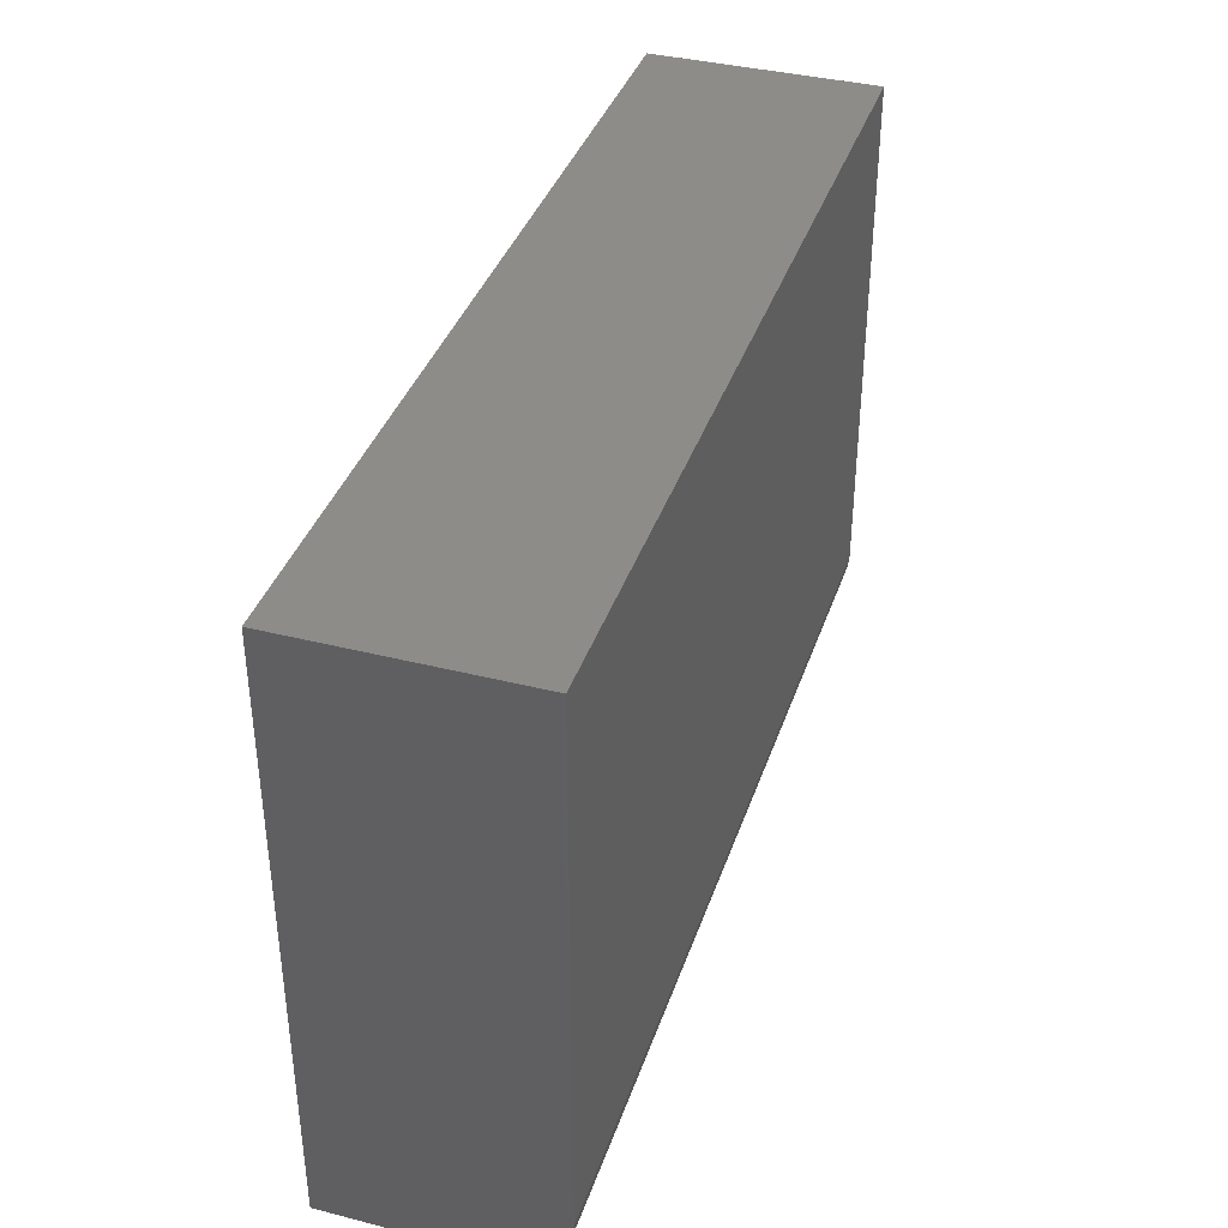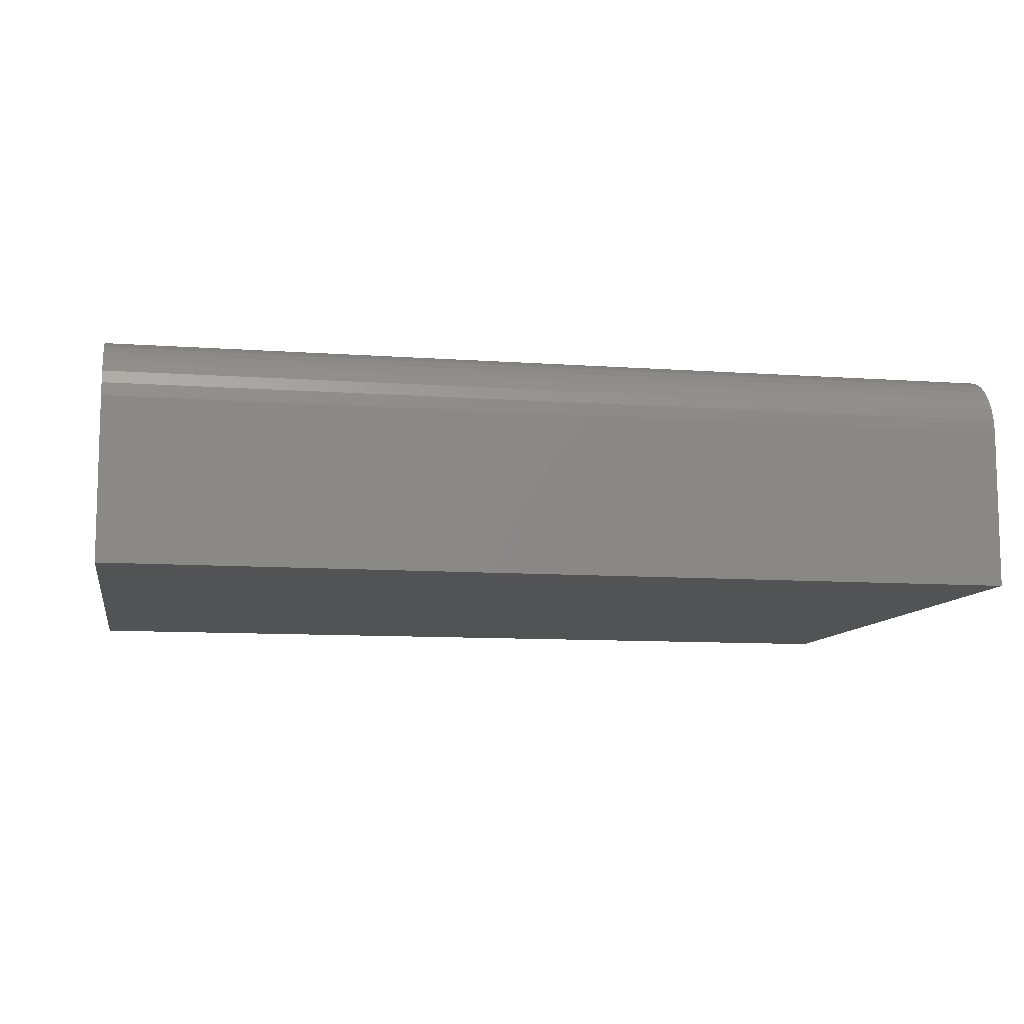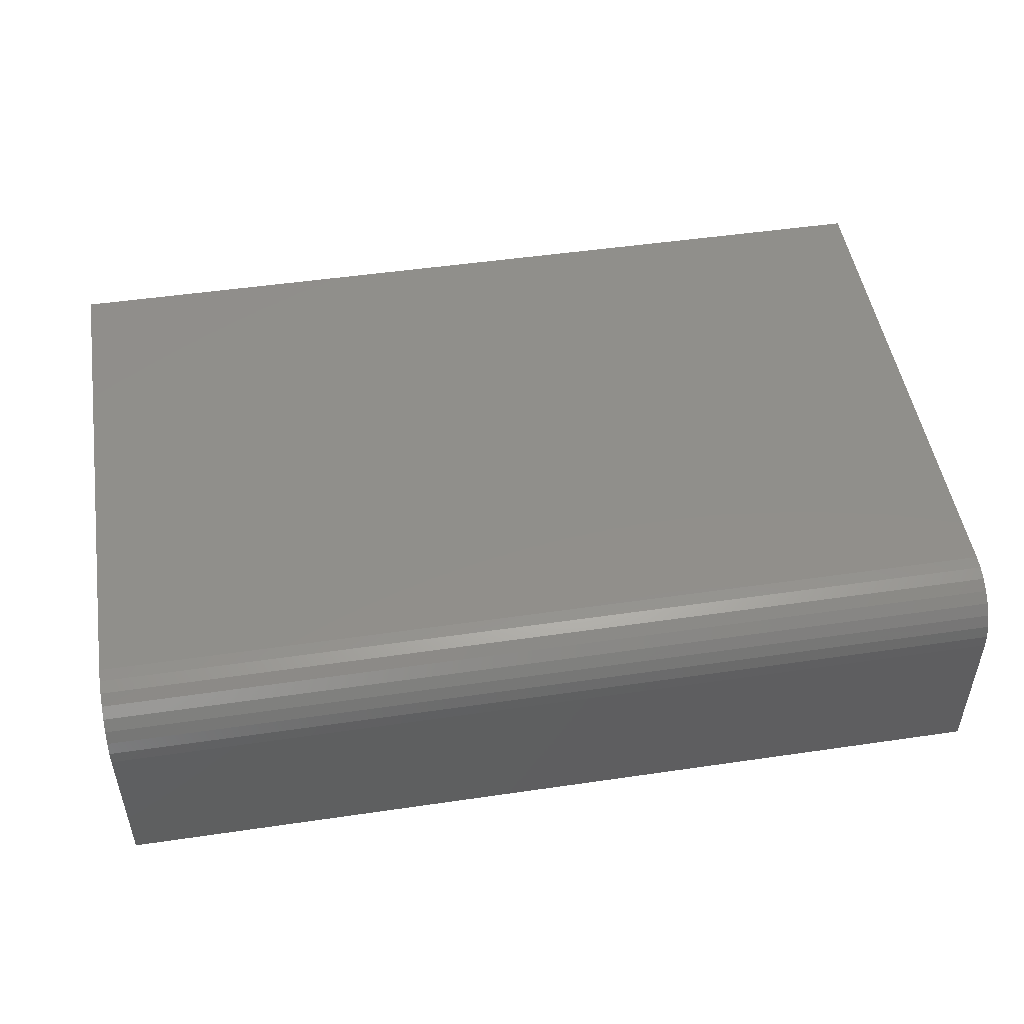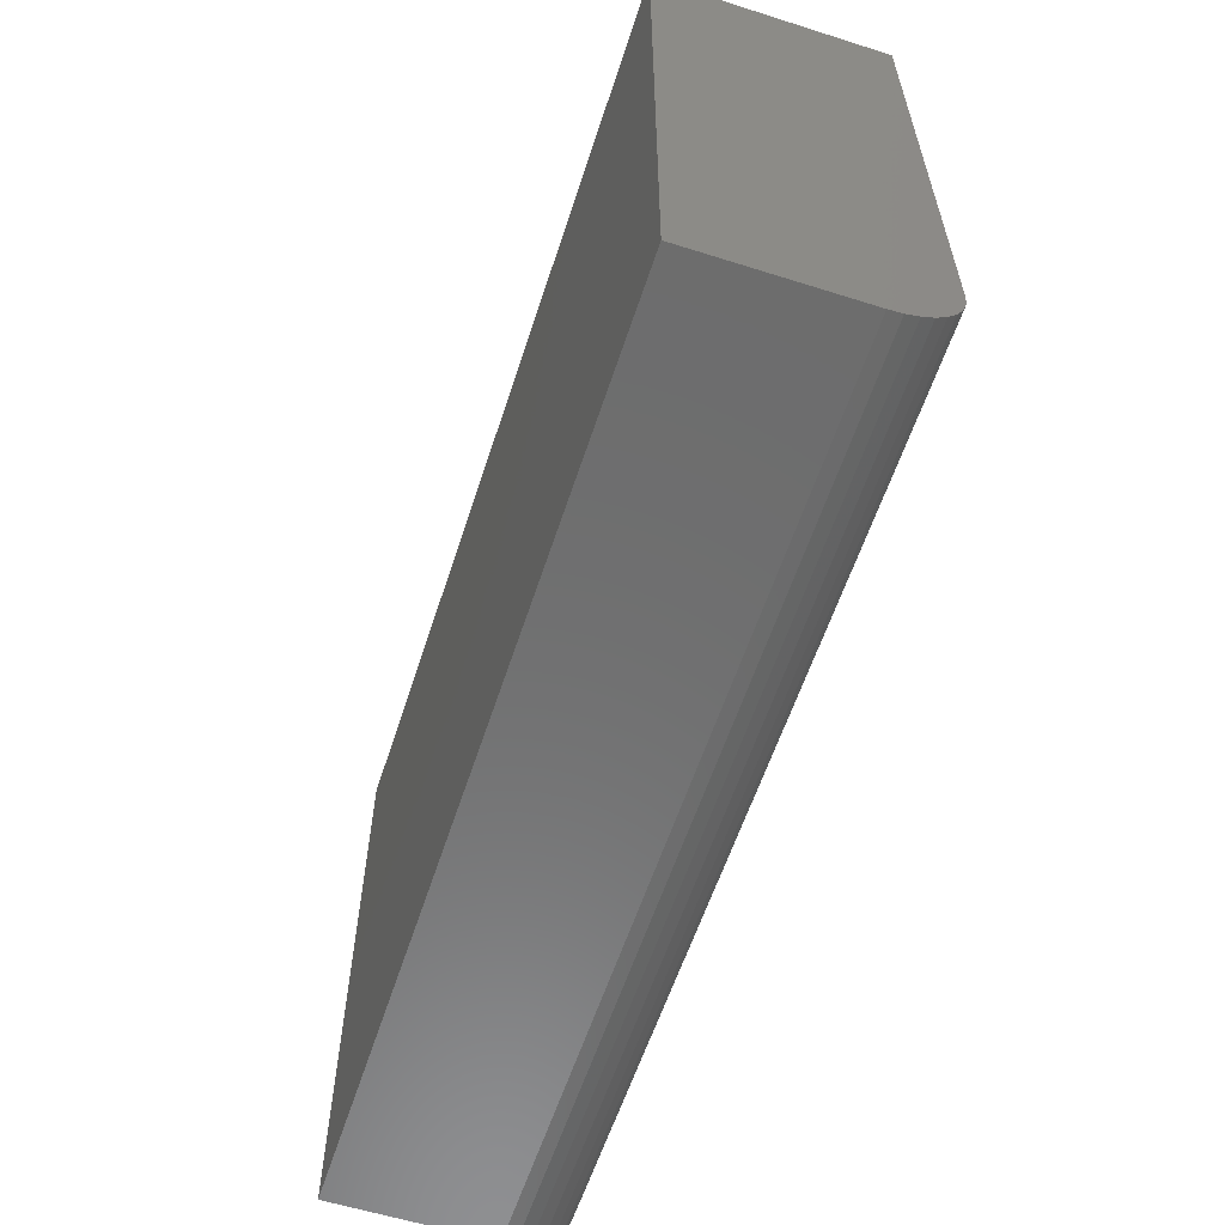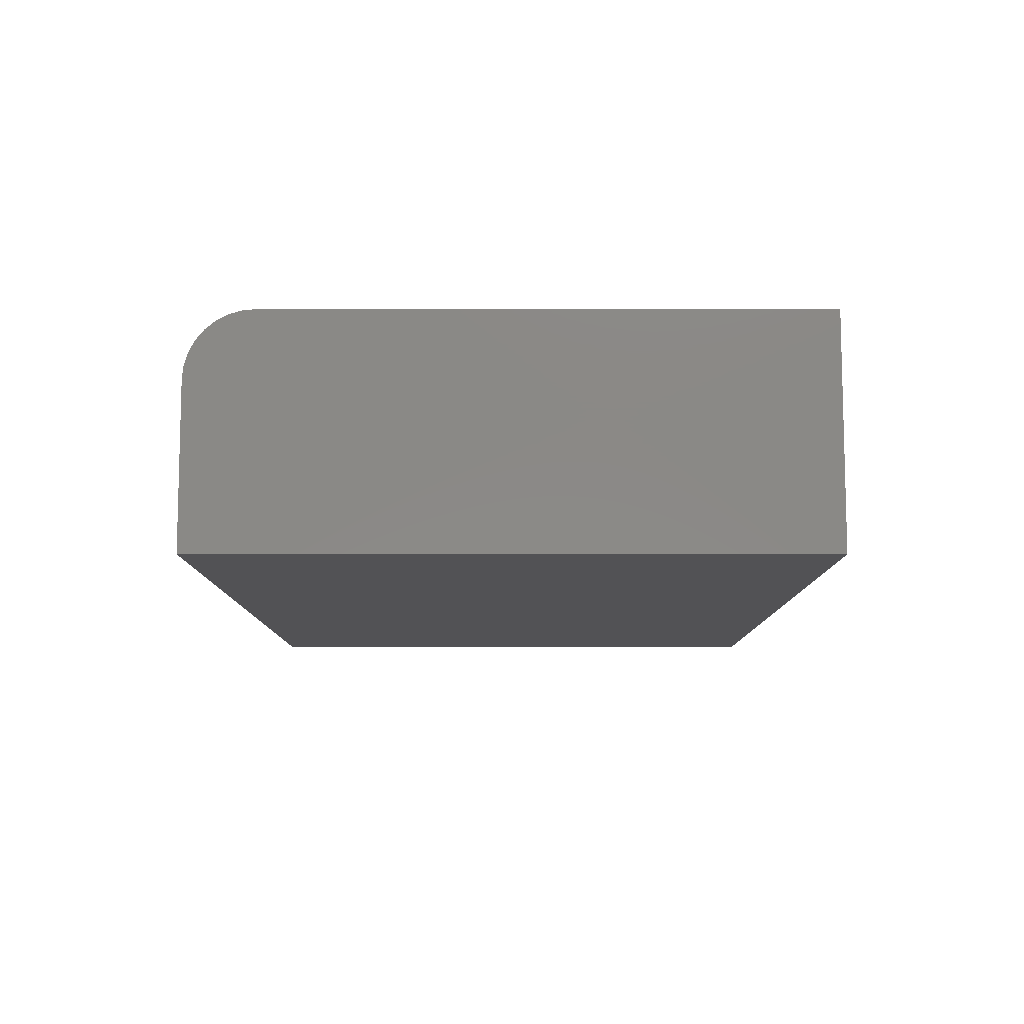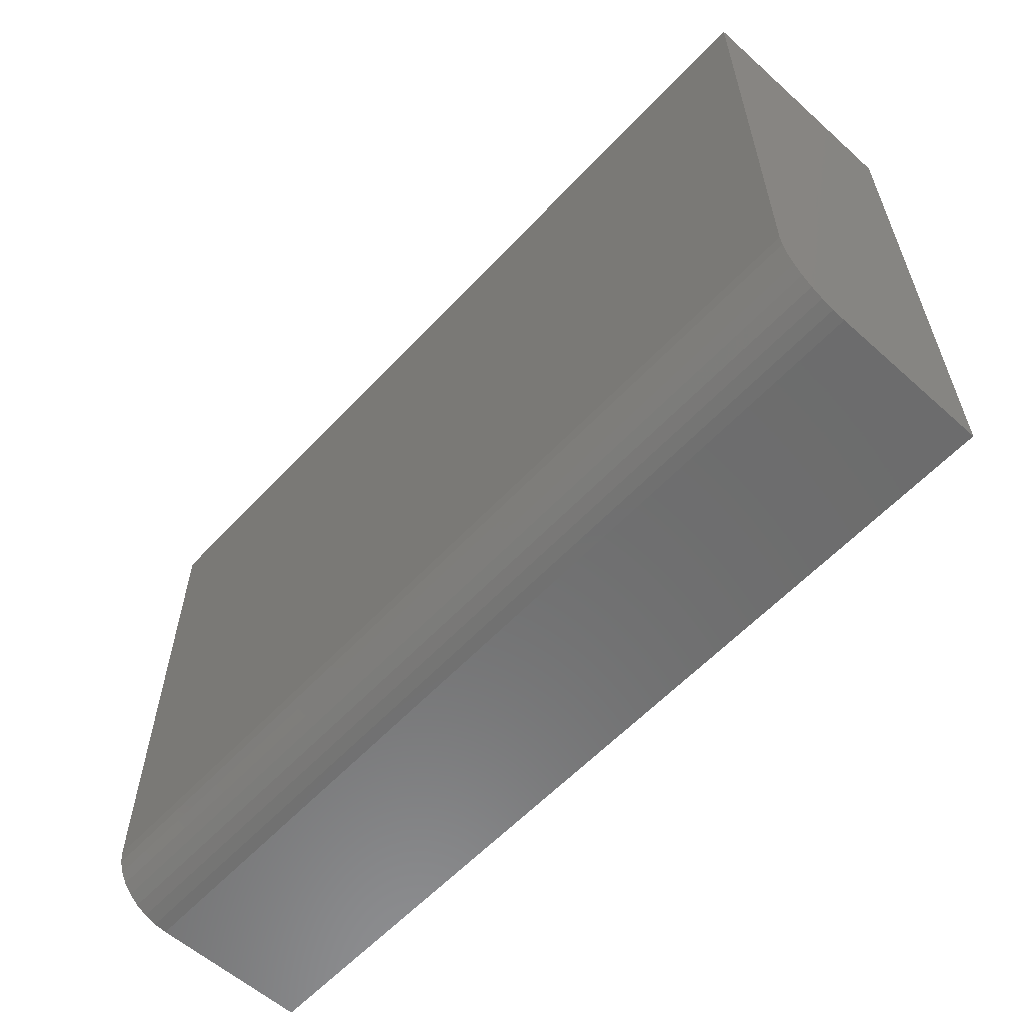
<metadata>
{"format":"stl","ext":"stl","renderer":"f3d","projection":"perspective","resolution":1024,"background":"white","views":[{"elev":38.1,"azim":-72.2,"up":"+Y"},{"elev":-9.8,"azim":-10.6,"up":"+Z"},{"elev":49.4,"azim":-9.2,"up":"+Z"},{"elev":-59.3,"azim":-108.0,"up":"+Y"},{"elev":-9.4,"azim":90.0,"up":"+Z"},{"elev":-58.8,"azim":47.4,"up":"+Y"}]}
</metadata>
<code>
# stl→obj: 24 verts, 44 faces
v -0.75 -0.3906 0.375
v 0.75 -0.3906 0.375
v -0.75 0.4947 0.375
v 0.75 0.4947 0.375
v -0.75 -0.5 0
v -0.75 -0.5 0.2656
v -0.75 -0.4979 0.287
v -0.75 -0.4917 0.3075
v -0.75 -0.4816 0.3264
v -0.75 -0.468 0.343
v -0.75 -0.4514 0.3566
v -0.75 -0.4325 0.3667
v -0.75 -0.412 0.3729
v -0.75 0.4947 0
v 0.75 -0.412 0.3729
v 0.75 -0.4325 0.3667
v 0.75 -0.4514 0.3566
v 0.75 -0.468 0.343
v 0.75 -0.4816 0.3264
v 0.75 -0.4917 0.3075
v 0.75 -0.4979 0.287
v 0.75 -0.5 0.2656
v 0.75 -0.5 0
v 0.75 0.4947 0
f 1 2 3
f 3 2 4
f 5 6 7
f 5 7 8
f 5 8 9
f 5 9 10
f 5 10 11
f 5 11 12
f 5 12 13
f 5 13 1
f 5 1 3
f 5 3 14
f 2 15 16
f 2 16 17
f 2 17 18
f 2 18 19
f 2 19 20
f 2 20 21
f 2 21 22
f 2 22 23
f 2 23 24
f 2 24 4
f 6 5 22
f 22 5 23
f 6 22 7
f 7 22 21
f 7 21 8
f 8 21 20
f 8 20 9
f 9 20 19
f 9 19 10
f 10 19 18
f 10 18 11
f 11 18 17
f 11 17 12
f 12 17 16
f 12 16 13
f 13 16 15
f 13 15 1
f 1 15 2
f 5 14 23
f 23 14 24
f 4 24 3
f 3 24 14

</code>
